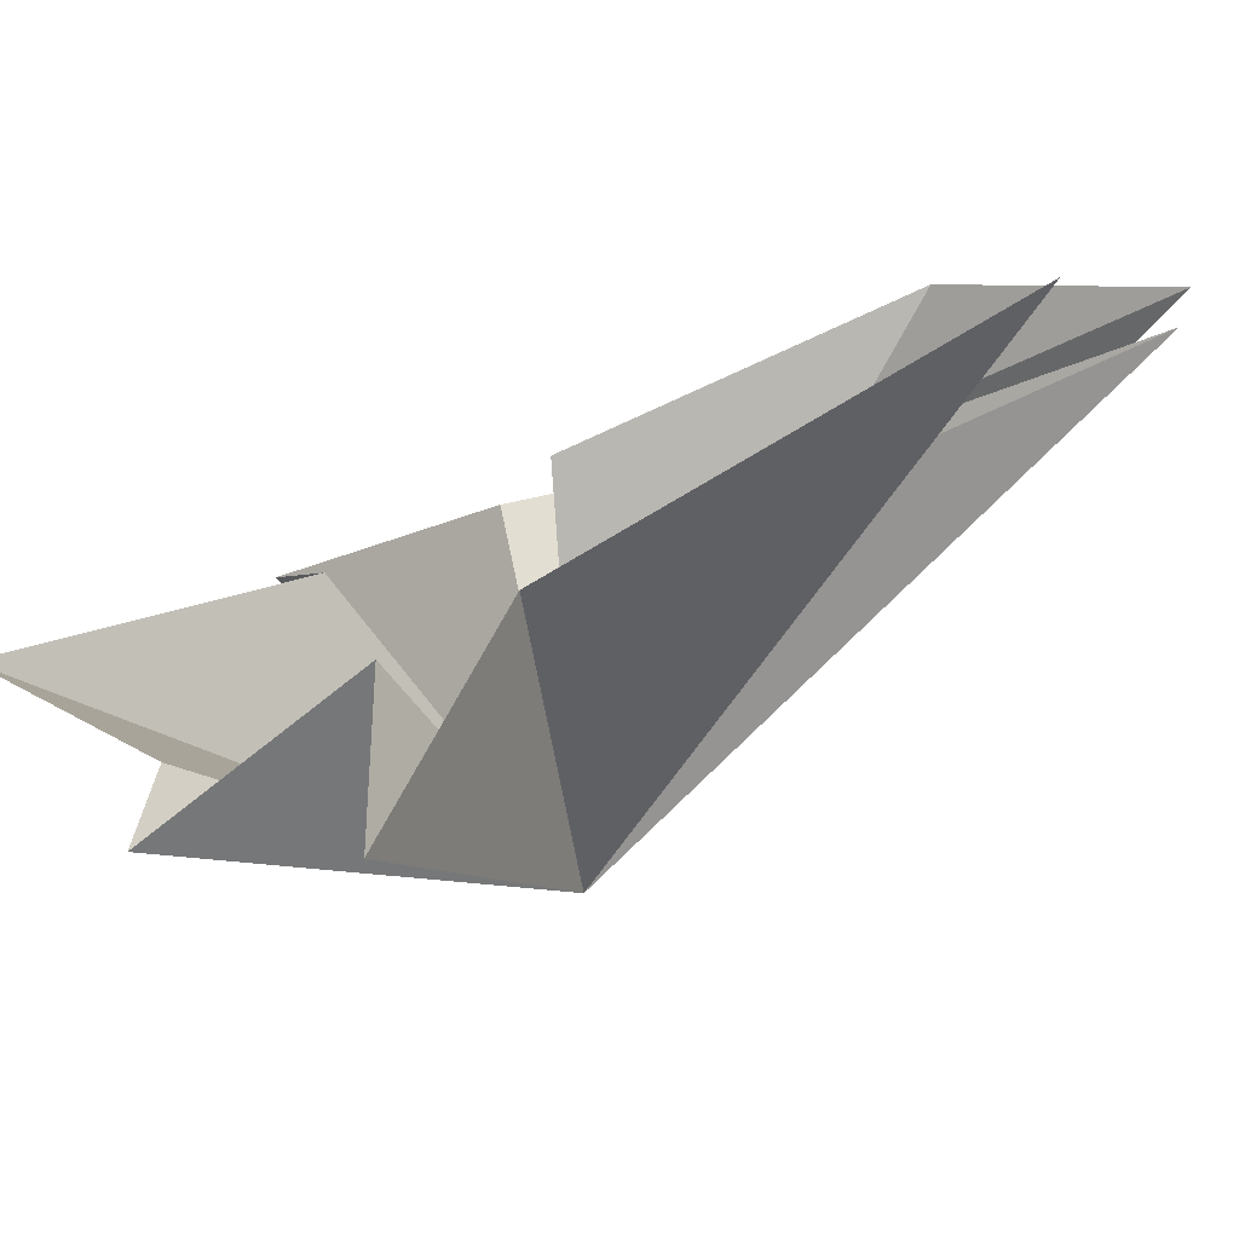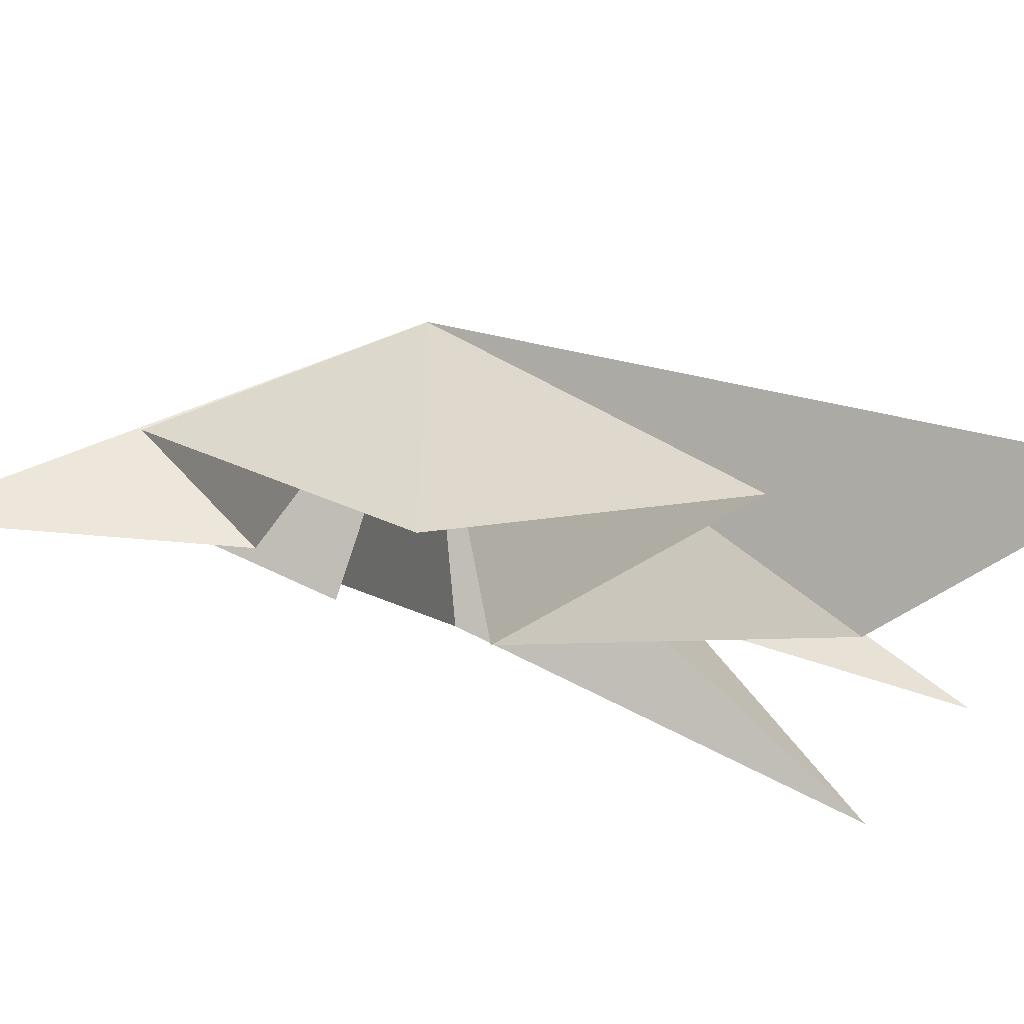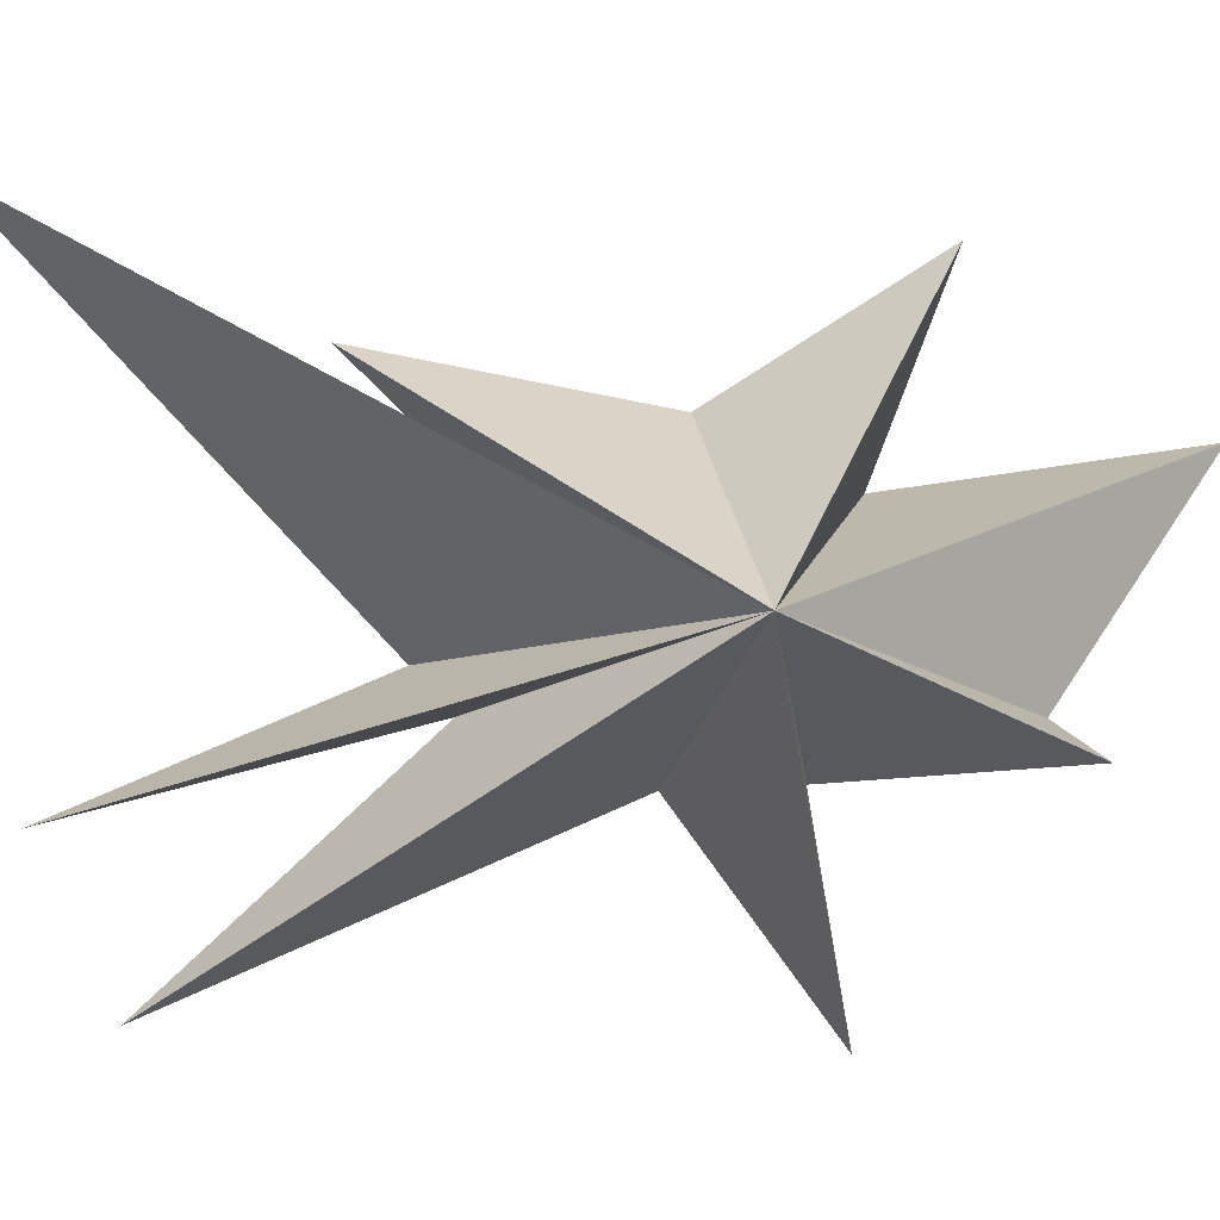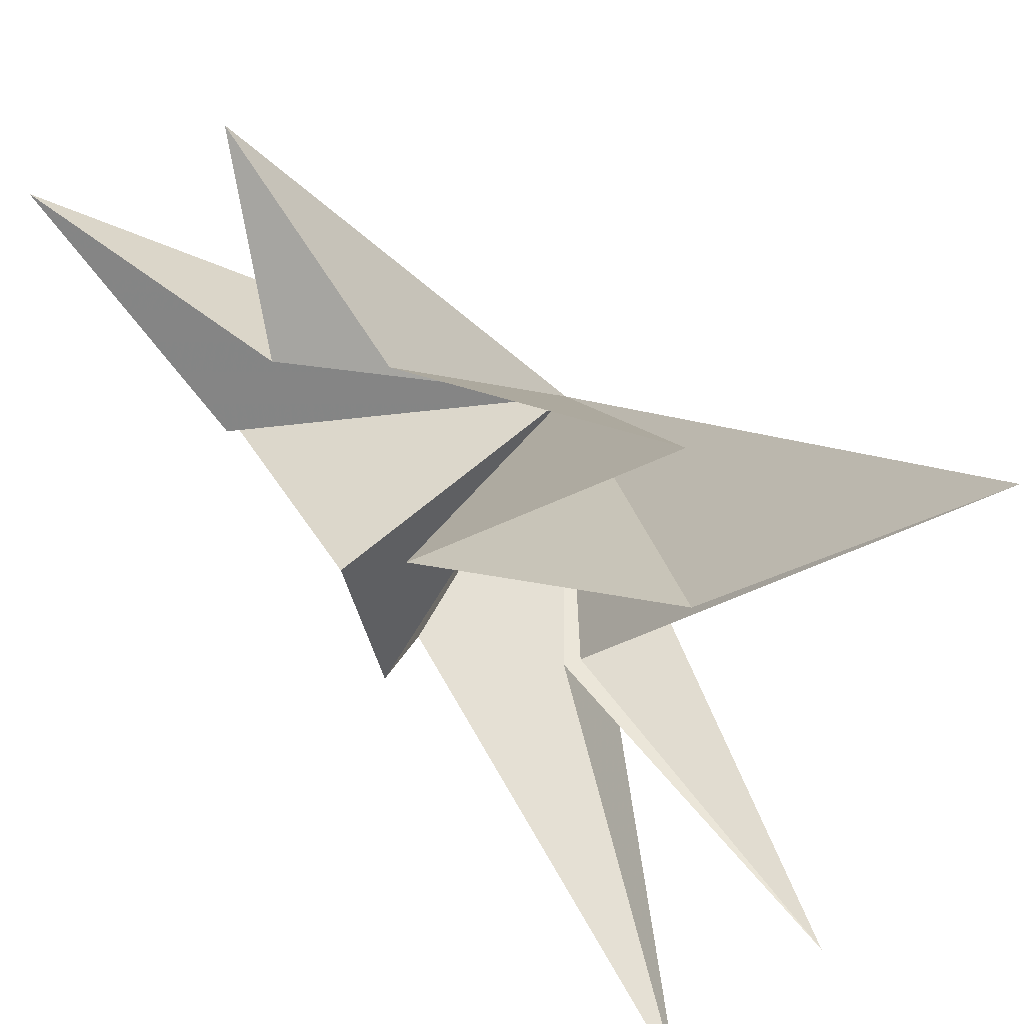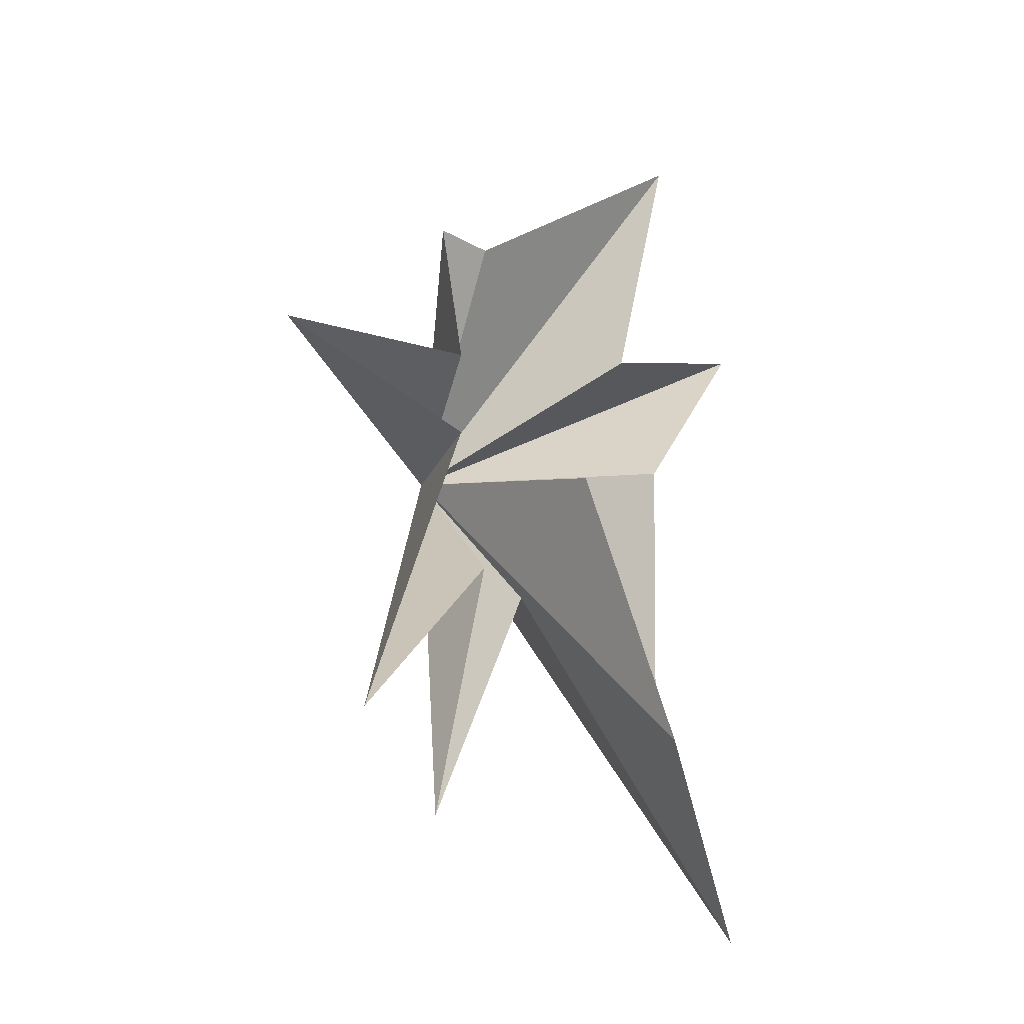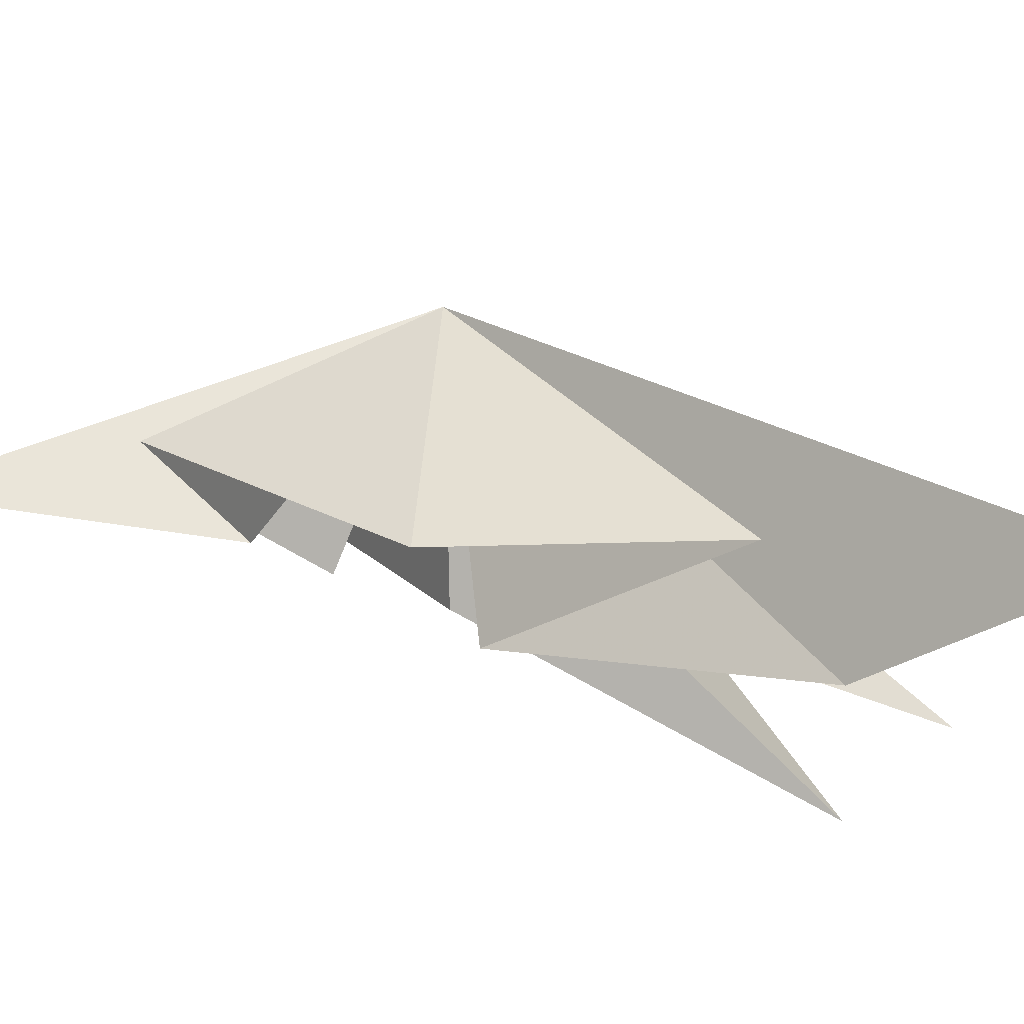
<metadata>
{"format":"obj","ext":"obj","renderer":"f3d","projection":"perspective","resolution":1024,"background":"white","views":[{"elev":-74.4,"azim":112.4,"up":"+Y"},{"elev":73.4,"azim":97.6,"up":"+Y"},{"elev":-8.9,"azim":-93.9,"up":"+Y"},{"elev":40.9,"azim":134.2,"up":"+Y"},{"elev":-25.1,"azim":56.0,"up":"+Z"},{"elev":79.2,"azim":102.0,"up":"+Y"}]}
</metadata>
<code>
v -1.664 6.554 -11.53
v -0.2433 -0.6346 -4.504
v 0.08883 -3.119 -10.28
v -0.5827 -1.459 -3.803
v 1.92 -6 -8.88
v -0.05506 -2.495 -0.7008
v -1.624 -6.493 1.989
v -0.2341 -2.405 1.539
v -1.551 -2.183 5.967
v -0.7086 -1.417 5.166
v 0.7991 3.215 8.44
v 0.2153 2.193 2.549
v -0.3728 6.125 4.062
v -0.07136 3.383 -0.1821
v -1.248 4.122 -5.724
v 0.9321 0.4623 -1.516
v 0.6489 3.15 -7.575
v -5.156 -0.5085 0.4844
f 11 18 10
f 2 18 1
f 11 12 18
f 2 3 18
f 12 13 18
f 18 9 10
f 8 9 18
f 18 7 8
f 6 7 18
f 18 5 6
f 4 5 18
f 18 14 15
f 16 18 15
f 17 18 16
f 17 1 18
f 18 3 4
f 18 13 14

</code>
